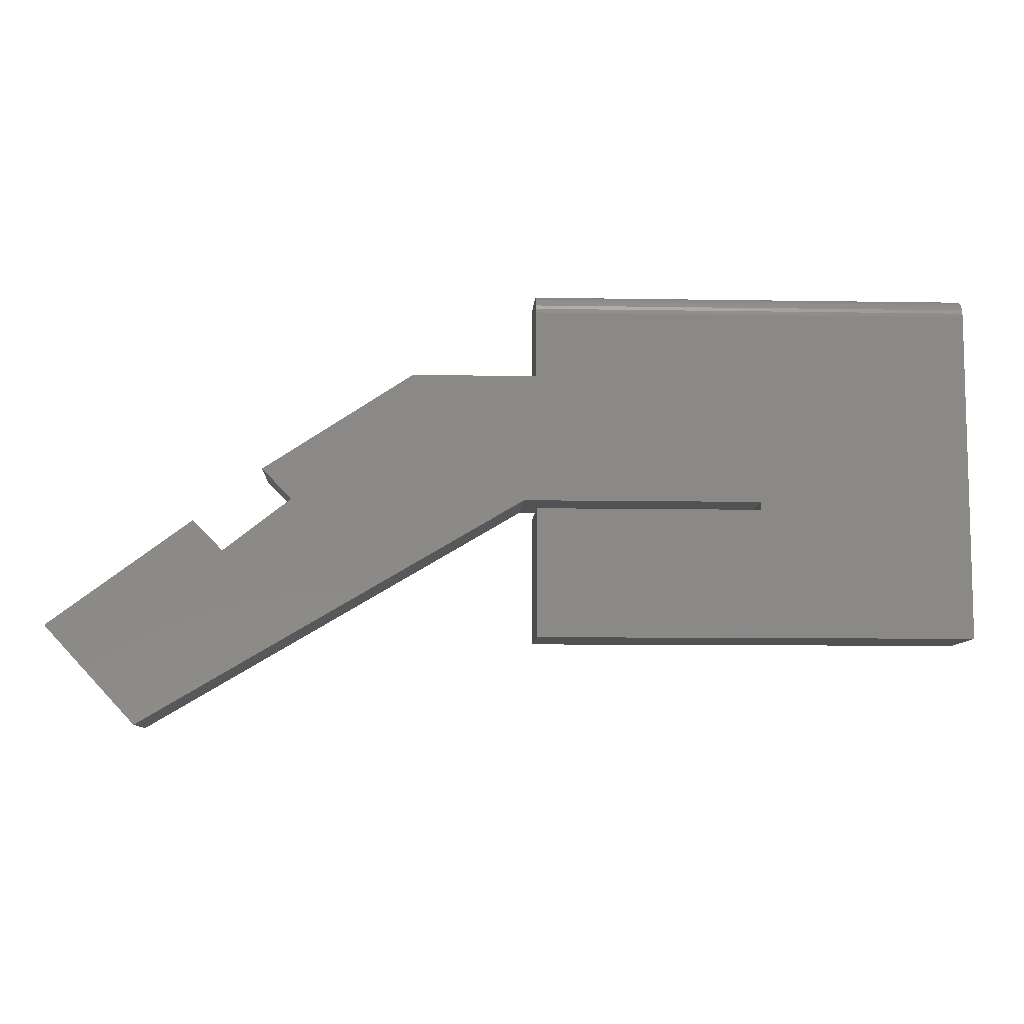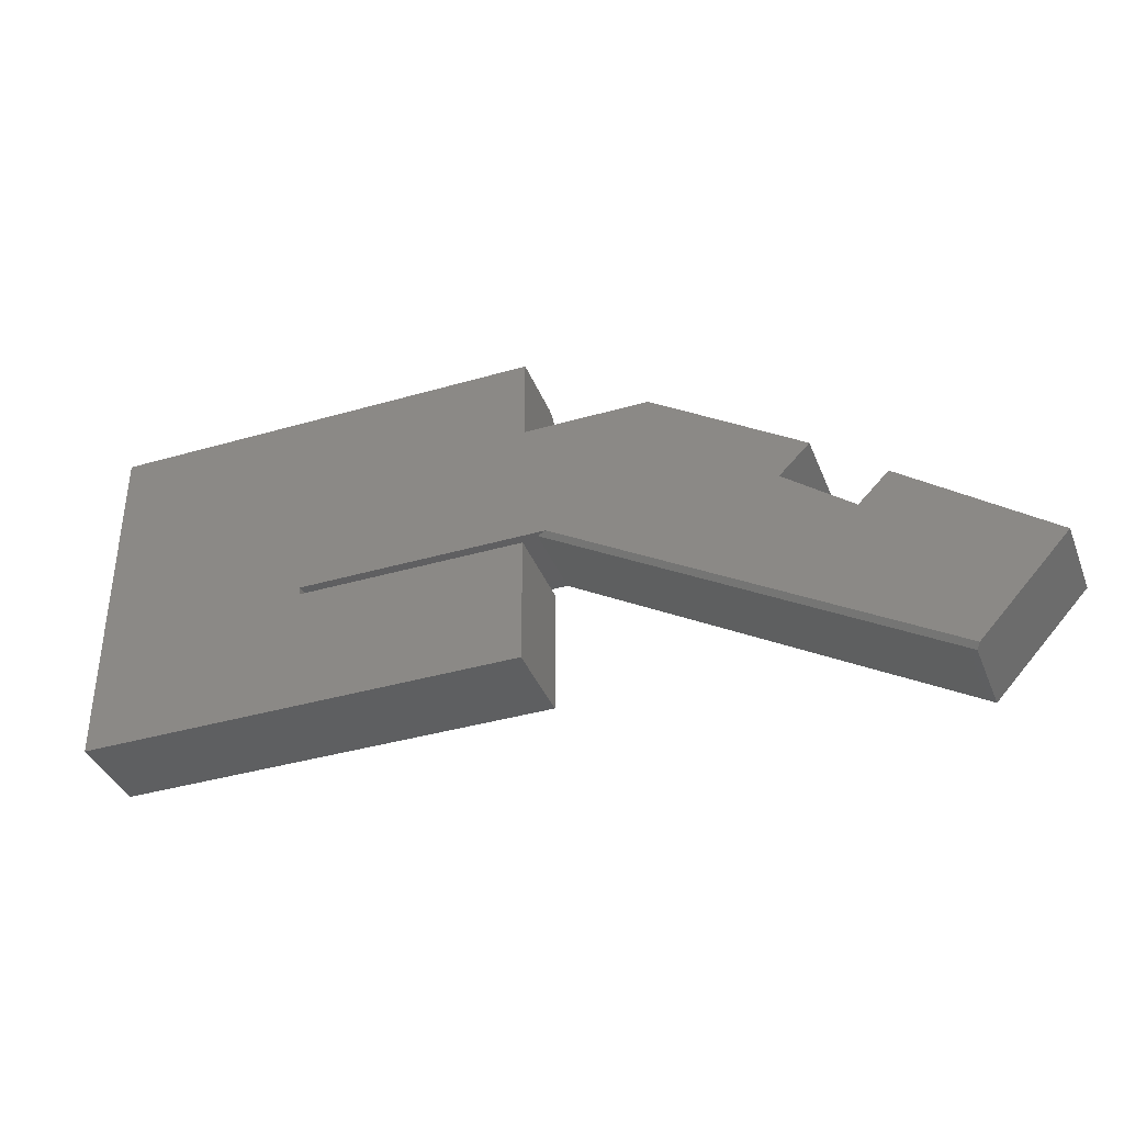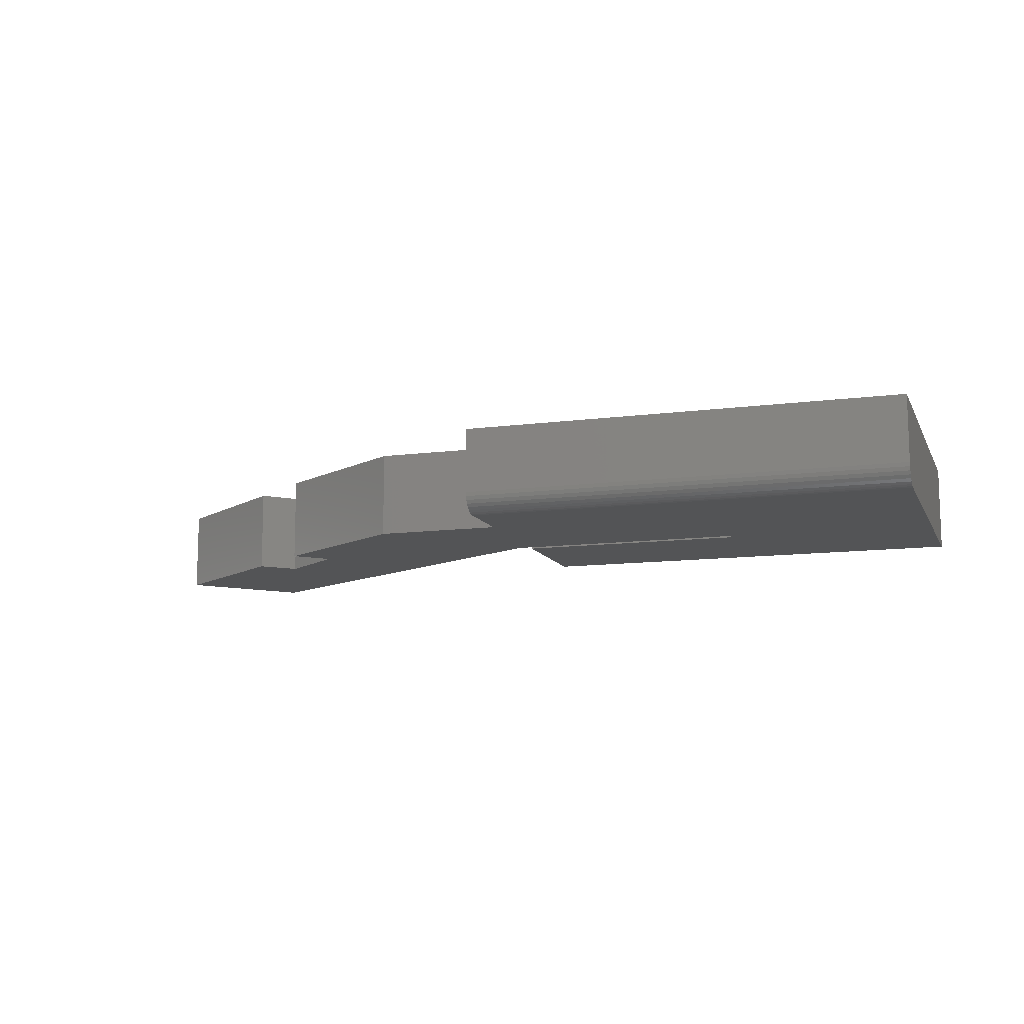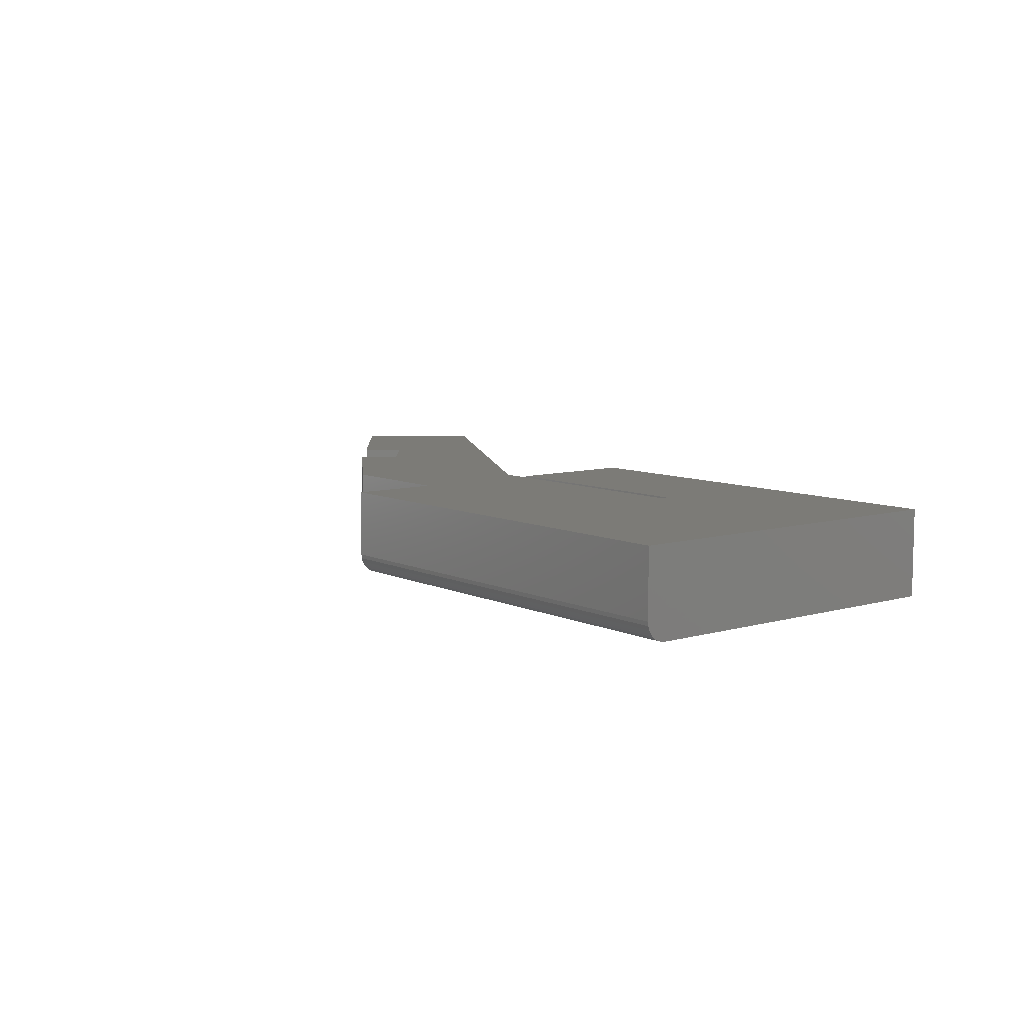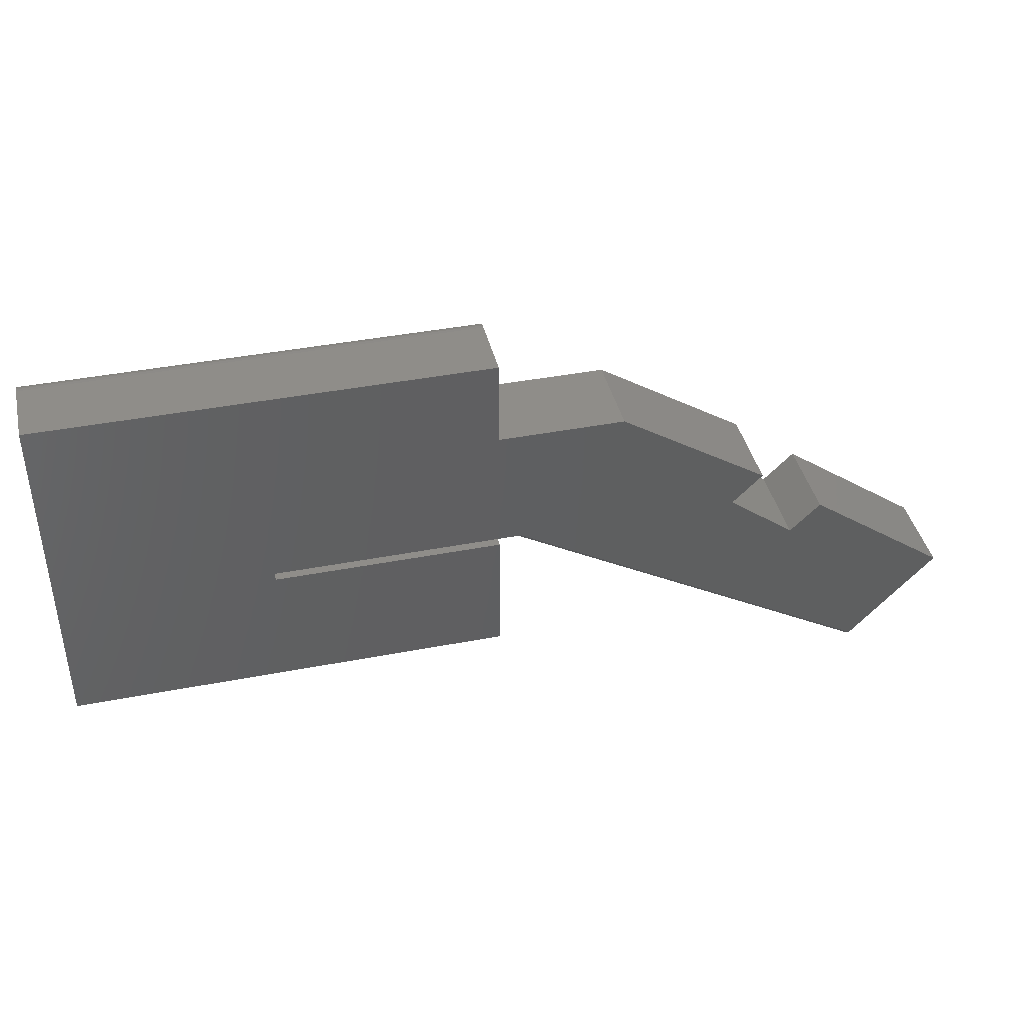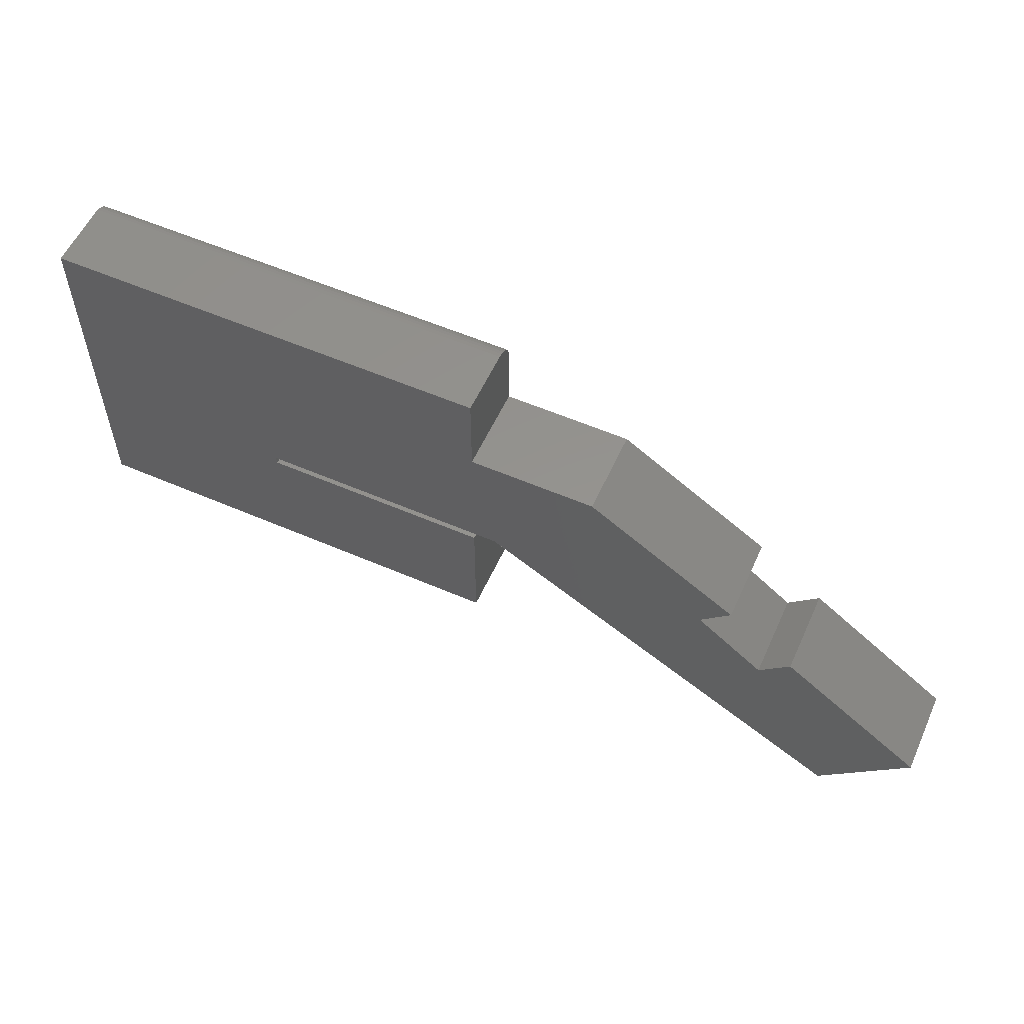
<metadata>
{"format":"stl","ext":"stl","renderer":"f3d","projection":"perspective","resolution":1024,"background":"white","views":[{"elev":-8.7,"azim":-2.6,"up":"+Z"},{"elev":-38.1,"azim":-159.7,"up":"+Z"},{"elev":-11.3,"azim":18.1,"up":"+Y"},{"elev":8.2,"azim":51.5,"up":"+Y"},{"elev":41.1,"azim":166.8,"up":"+Z"},{"elev":56.7,"azim":-155.7,"up":"+Z"}]}
</metadata>
<code>
# stl→obj: 52 verts, 100 faces
v 0.3516 -0.1328 0.04868
v 0.6797 -0.1328 -0.1641
v 0.6797 -0.1328 0.3484
v -0.4833 -0.1328 -0.03248
v -0.5297 -0.1328 0.0139
v -0.75 -0.1328 -0.1484
v -0.6109 -0.1328 -0.2992
v -0.01949 -0.1328 0.04868
v -0.3789 -0.1328 0.04868
v -0.4253 -0.1328 0.09507
v 0.003701 -0.1328 0.04868
v 3.138e-17 -0.1328 0.3484
v 8.061e-17 -0.1328 0.2458
v -0.1934 -0.1328 0.2458
v 0 -0.1328 0.03627
v 0 -0.1328 -0.1641
v 0.3506 -0.1328 0.03627
v 3.297e-17 -0.1189 0.3744
v 3.211e-17 -0.1304 0.3604
v 3.244e-17 -0.1275 0.3658
v 3.273e-17 -0.1237 0.3705
v 1.361e-16 2.275e-17 0.2458
v 3.175e-17 -0.1322 0.3545
v 3.33e-17 3.018e-17 0.3797
v 3.315e-17 -0.1135 0.3773
v 3.326e-17 -0.1077 0.3791
v 0 -0.1016 0.3797
v 0.6797 -0.1016 0.3797
v 0.6797 3.018e-17 0.3797
v 0.6797 -0.1077 0.3791
v 0.6797 -0.1135 0.3773
v 0.6797 -0.1189 0.3744
v 0.6797 -0.1237 0.3705
v 0.6797 -0.1275 0.3658
v 0.6797 -0.1304 0.3604
v 0.6797 -0.1322 0.3545
v 0.6797 -2.31e-33 -0.1641
v 0 0 -0.1641
v 0 1.112e-17 0.03627
v 0.3506 1.112e-17 0.03627
v 0.3516 1.181e-17 0.04868
v -0.4833 7.304e-18 -0.03248
v -0.75 8.674e-19 -0.1484
v -0.5297 9.879e-18 0.0139
v -0.6163 -7.174e-18 -0.2933
v -0.3789 1.181e-17 0.04868
v -0.0349 1.14e-17 0.04868
v -0.4253 1.438e-17 0.09507
v -0.1934 2.275e-17 0.2458
v 0.003701 1.181e-17 0.04868
v -0.01949 -0.007812 0.04868
v -0.6109 -0.007812 -0.2992
f 1 2 3
f 4 5 6
f 4 6 7
f 4 7 8
f 4 8 9
f 10 9 8
f 10 8 11
f 10 11 1
f 3 12 1
f 1 12 13
f 1 13 10
f 10 13 14
f 15 16 17
f 17 16 2
f 17 2 1
f 18 19 20
f 18 20 21
f 22 13 12
f 22 12 23
f 22 23 24
f 23 19 18
f 23 18 25
f 23 25 26
f 23 26 27
f 23 27 24
f 28 29 27
f 27 29 24
f 28 30 31
f 29 28 31
f 29 31 32
f 29 32 33
f 29 33 34
f 29 34 35
f 29 35 36
f 29 36 3
f 29 3 2
f 29 2 37
f 28 27 30
f 30 27 26
f 30 26 31
f 31 26 25
f 31 25 32
f 32 25 18
f 32 18 33
f 33 18 21
f 33 21 34
f 34 21 20
f 34 20 35
f 35 20 19
f 35 19 36
f 36 19 23
f 36 23 3
f 3 23 12
f 37 38 39
f 37 39 40
f 37 40 41
f 37 41 29
f 42 43 44
f 43 42 45
f 45 42 46
f 45 46 47
f 47 46 48
f 47 48 49
f 47 49 50
f 50 49 22
f 50 22 41
f 41 22 24
f 41 24 29
f 50 51 47
f 41 1 50
f 50 1 11
f 50 11 51
f 51 11 8
f 13 22 14
f 14 22 49
f 15 39 16
f 16 39 38
f 17 40 15
f 15 40 39
f 1 41 17
f 17 41 40
f 16 38 2
f 2 38 37
f 7 52 8
f 8 52 51
f 6 43 7
f 7 43 45
f 7 45 52
f 52 45 51
f 51 45 47
f 46 42 9
f 9 42 4
f 48 46 10
f 10 46 9
f 14 49 10
f 10 49 48
f 42 44 4
f 4 44 5
f 5 44 6
f 6 44 43

</code>
